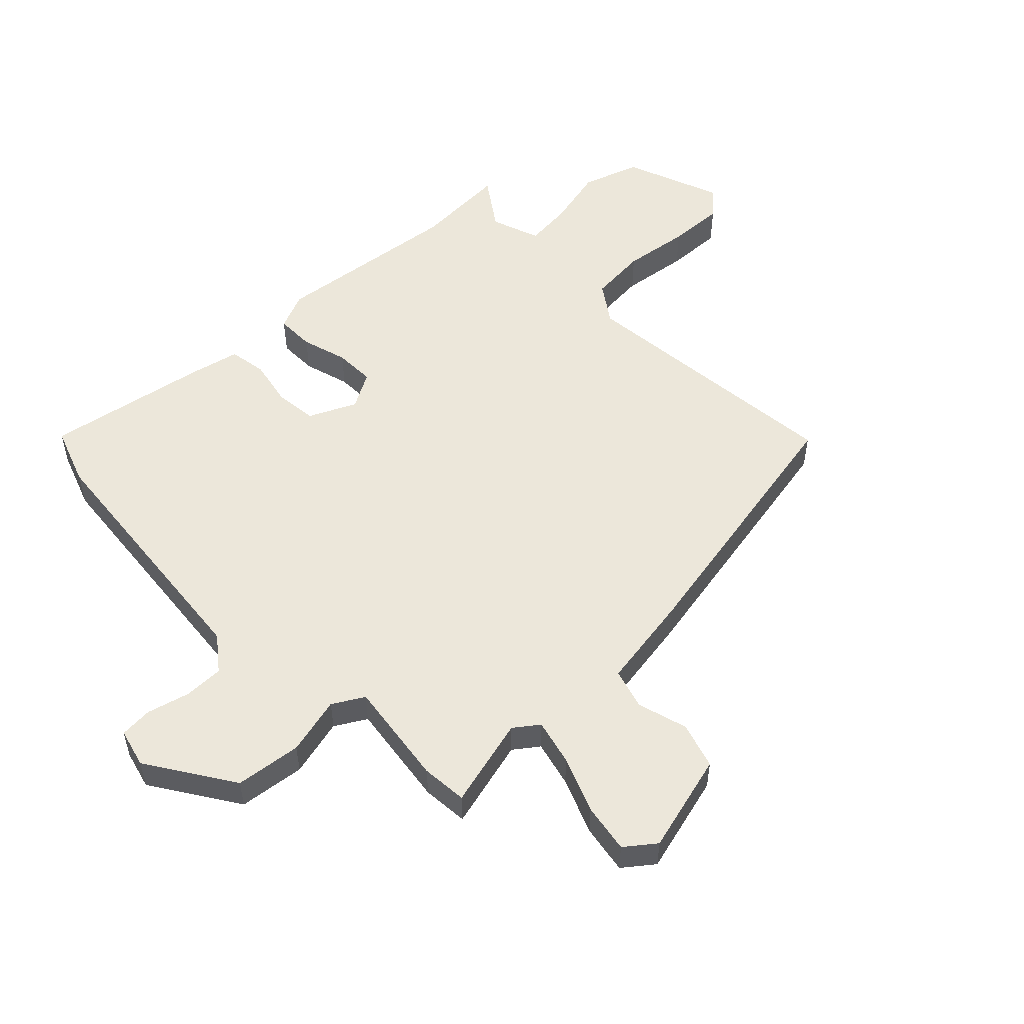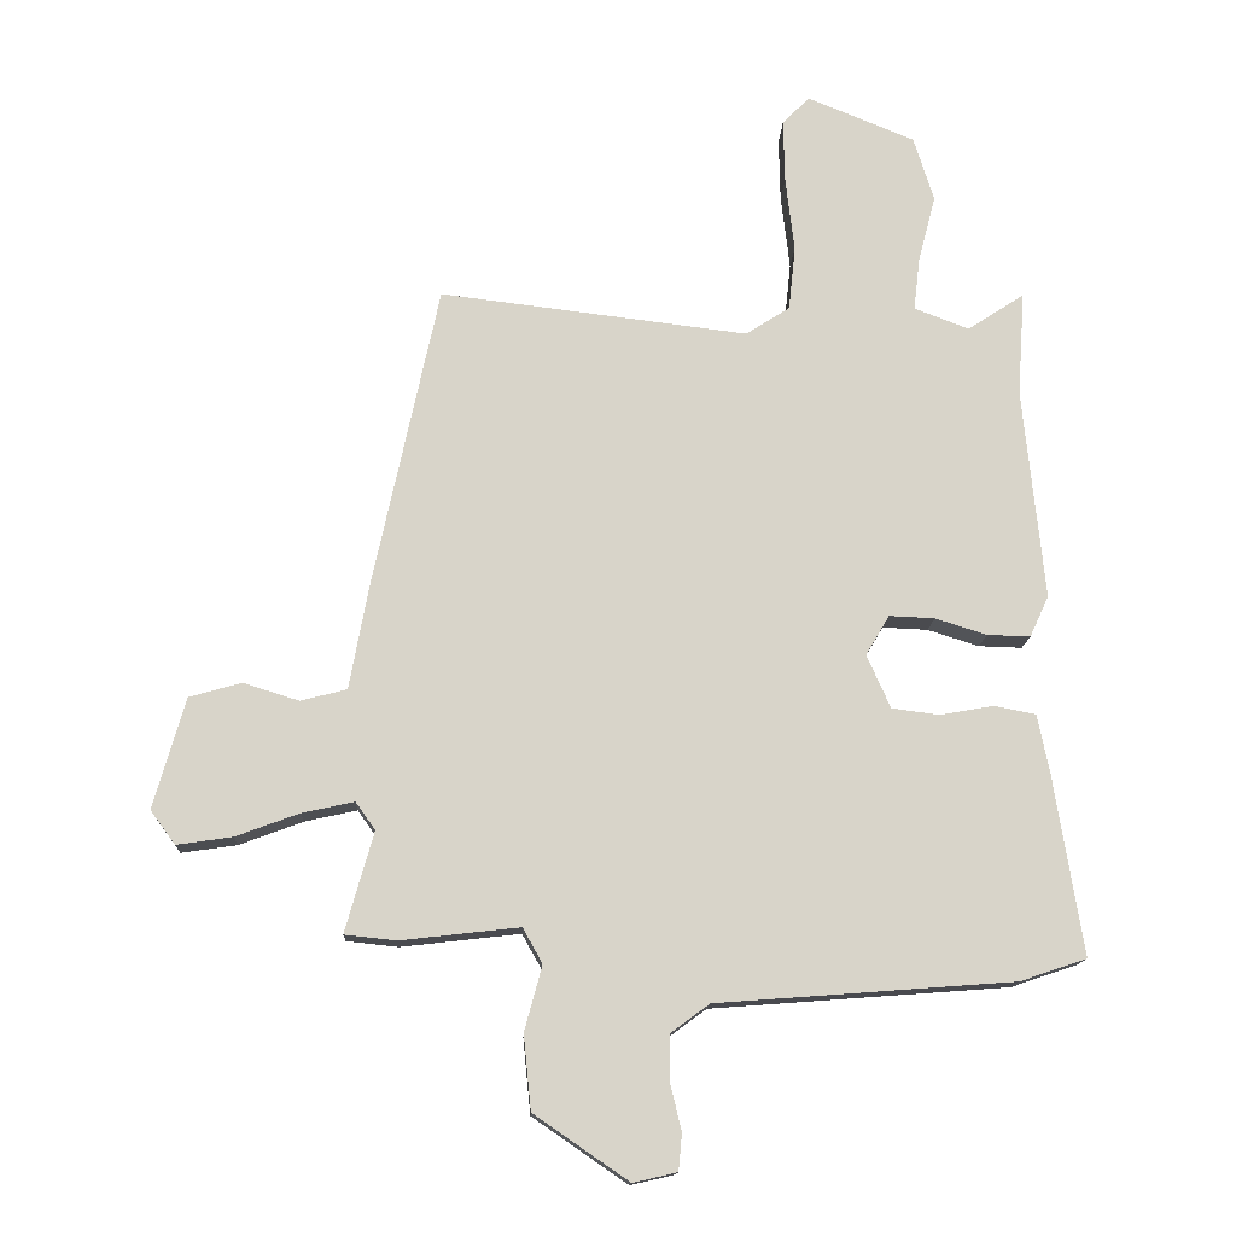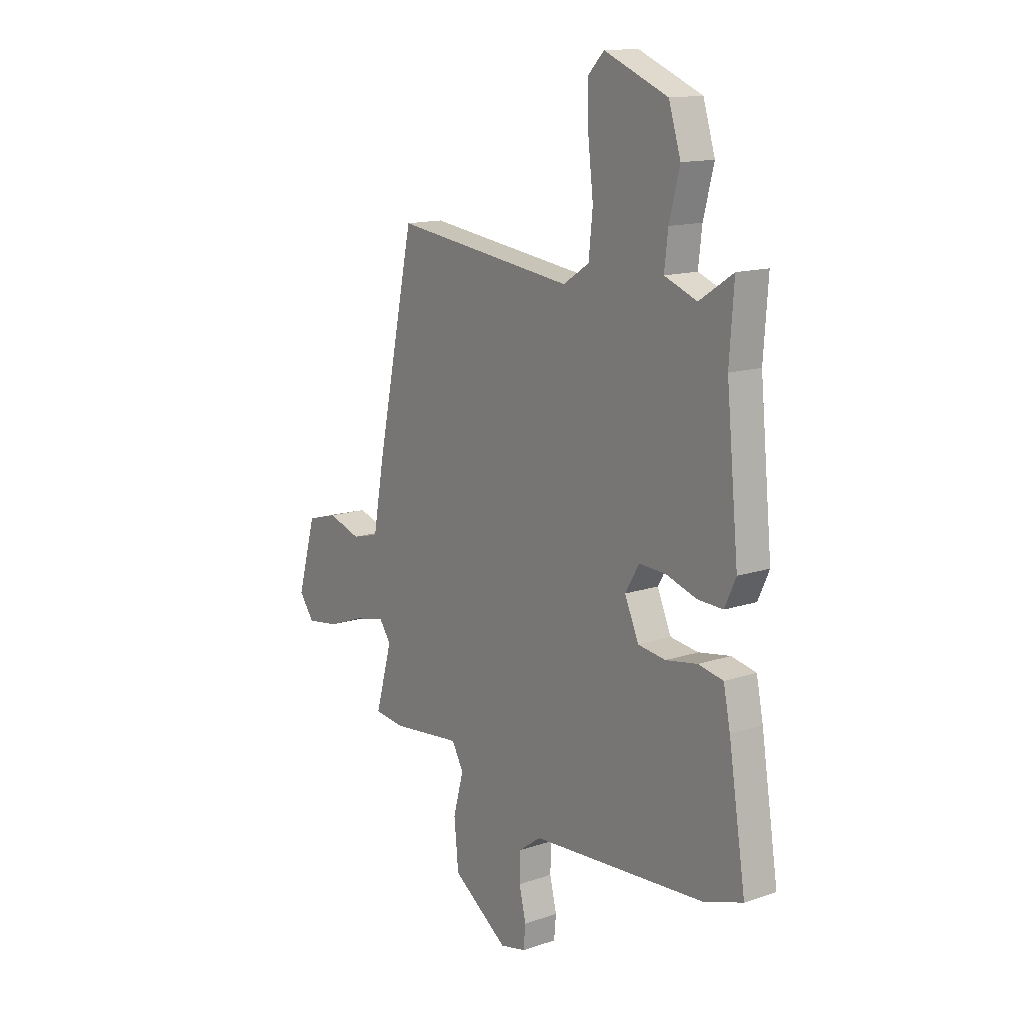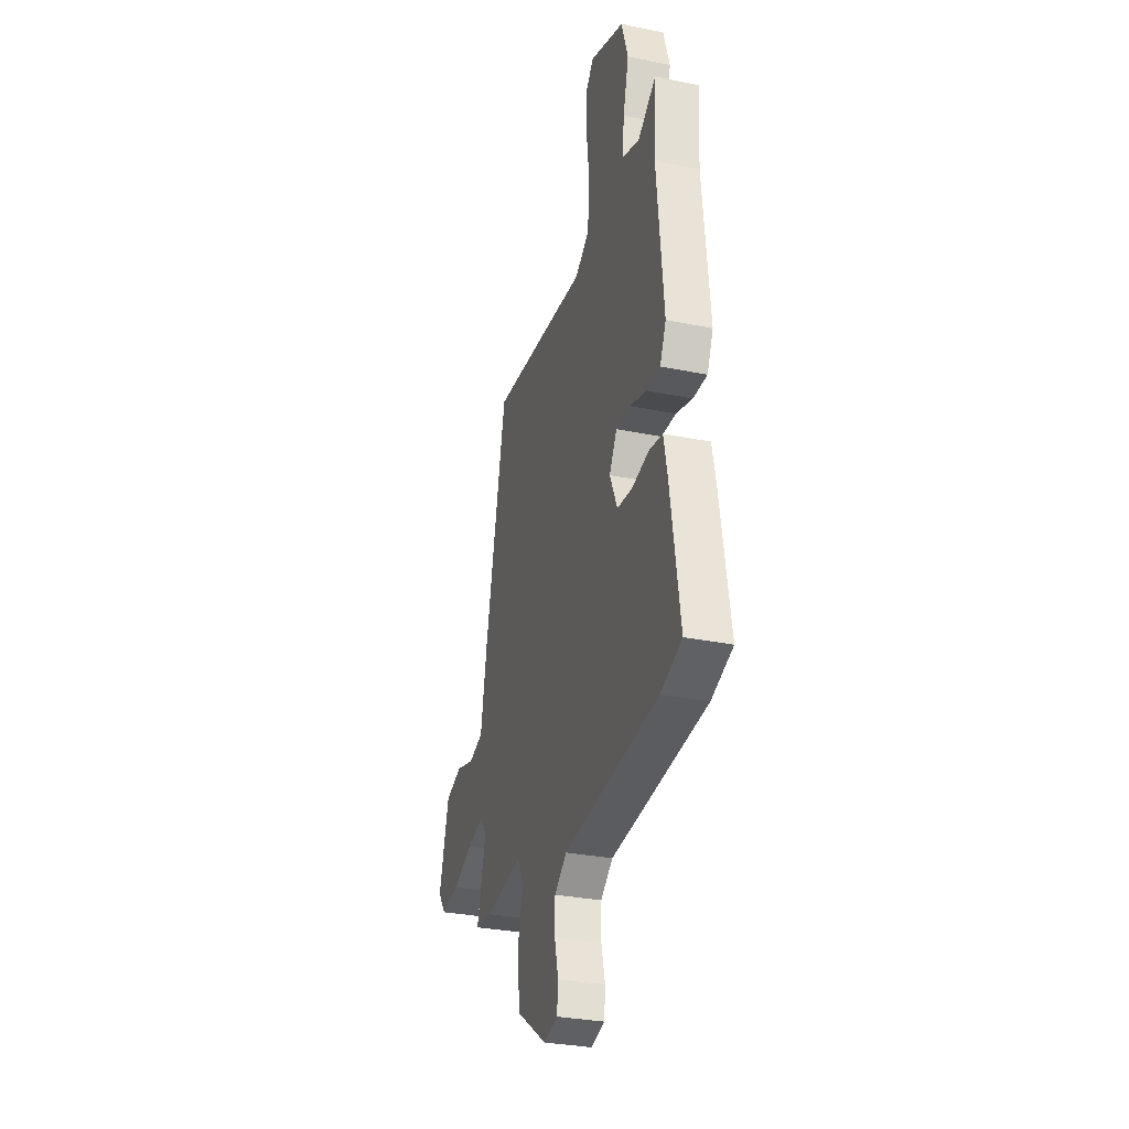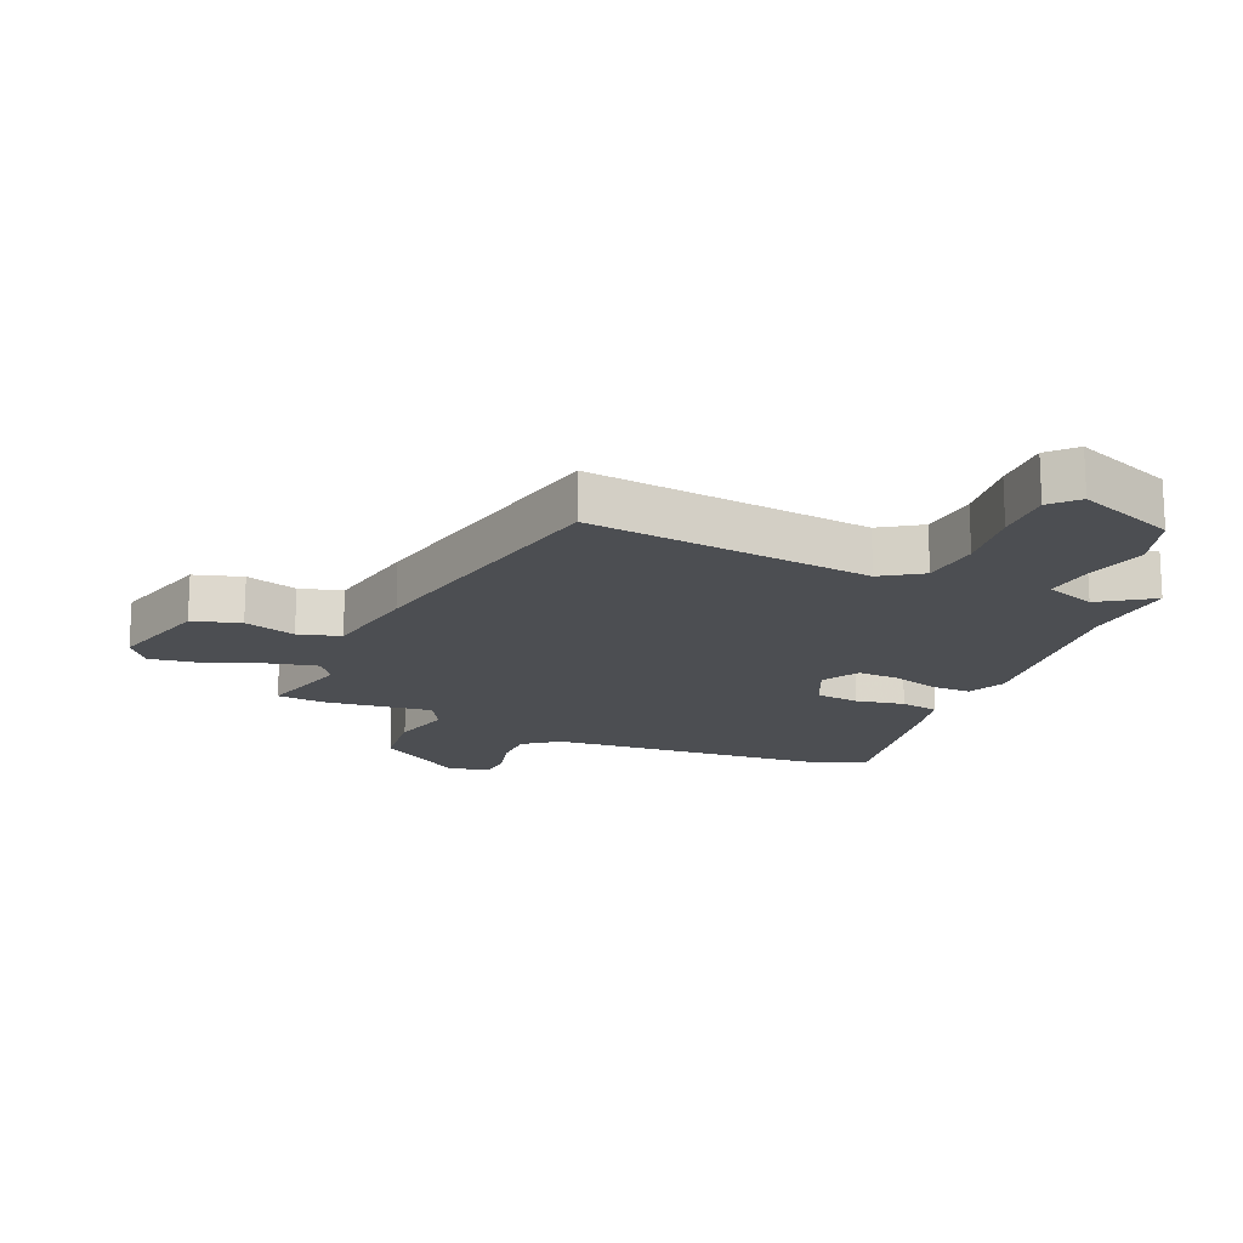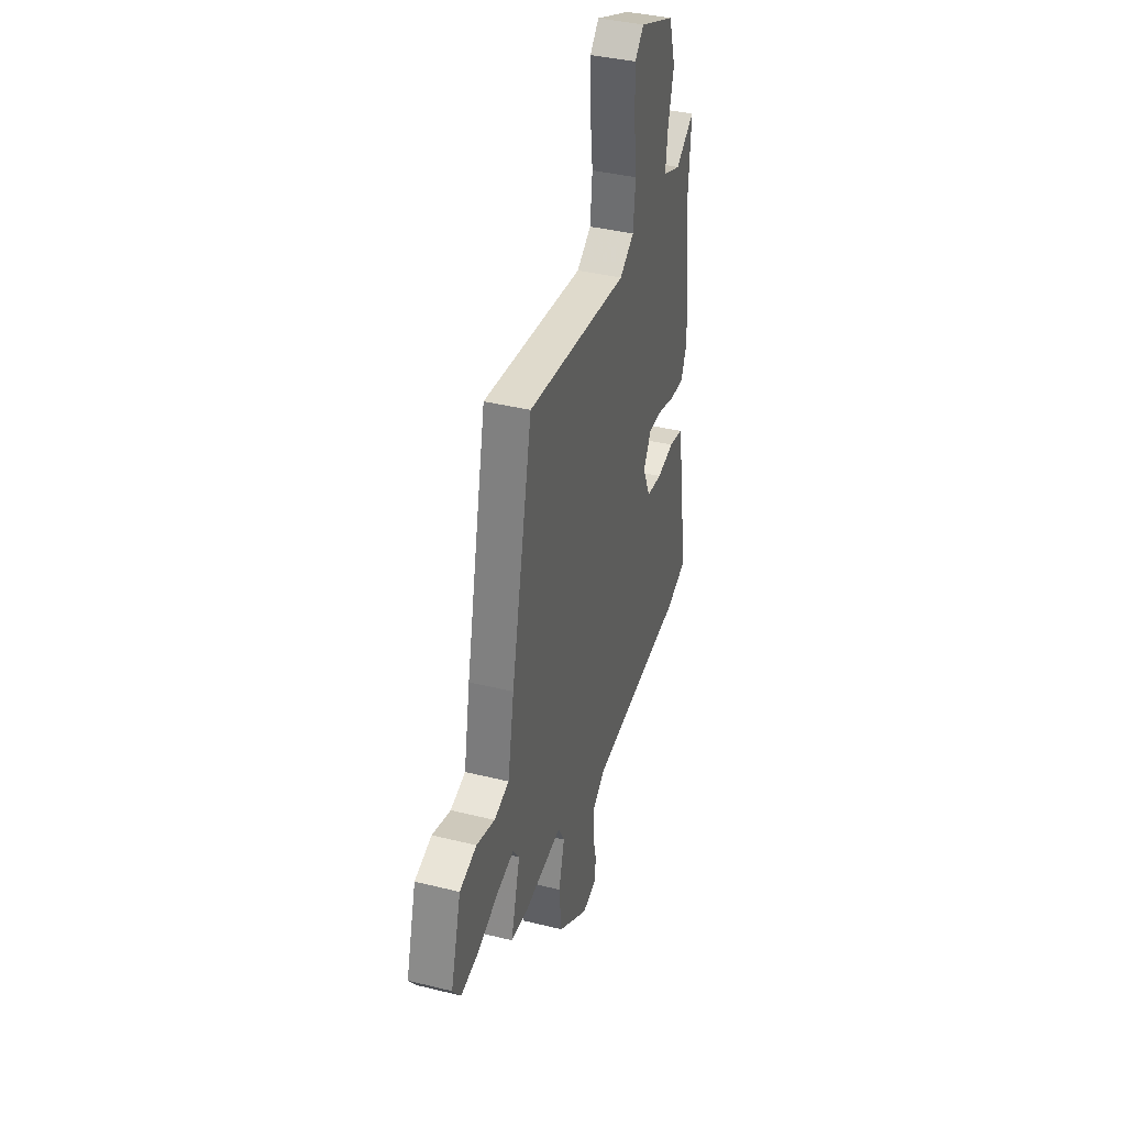
<metadata>
{"format":"obj","ext":"obj","renderer":"f3d","projection":"perspective","resolution":1024,"background":"white","views":[{"elev":53.0,"azim":-132.9,"up":"+Y"},{"elev":-14.2,"azim":-2.4,"up":"+Z"},{"elev":14.1,"azim":53.4,"up":"+Z"},{"elev":-31.1,"azim":73.8,"up":"+Z"},{"elev":-17.0,"azim":-22.7,"up":"+Y"},{"elev":38.7,"azim":-72.7,"up":"+Z"}]}
</metadata>
<code>
v -0.374 0.07 0.507
v 0.082 0.07 0.451
v 0.147 0.07 0.493
v 0.157 0.07 0.588
v 0.144 0.07 0.699
v 0.142 0.07 0.793
v 0.182 0.07 0.834
v 0.341 0.07 0.769
v 0.371 0.07 0.673
v 0.345 0.07 0.573
v 0.336 0.07 0.495
v 0.417 0.07 0.464
v 0.501 0.07 0.519
v 0.49 0.07 0.364
v 0.521 0.07 0.05
v 0.493 0.07 -0.011
v 0.429 0.07 -0.009
v 0.353 0.07 0.015
v 0.286 0.07 0.018
v 0.251 0.07 -0.041
v 0.286 0.07 -0.12
v 0.356 0.07 -0.129
v 0.435 0.07 -0.115
v 0.497 0.07 -0.127
v 0.514 0.07 -0.21
v 0.557 0.07 -0.481
v 0.459 0.07 -0.514
v 0.02 0.07 -0.547
v -0.037 0.07 -0.589
v -0.038 0.07 -0.655
v -0.021 0.07 -0.726
v -0.026 0.07 -0.78
v -0.091 0.07 -0.795
v -0.231 0.07 -0.699
v -0.242 0.07 -0.589
v -0.216 0.07 -0.493
v -0.245 0.07 -0.441
v -0.421 0.07 -0.461
v -0.497 0.07 -0.453
v -0.455 0.07 -0.304
v -0.484 0.07 -0.263
v -0.561 0.07 -0.28
v -0.655 0.07 -0.315
v -0.737 0.07 -0.327
v -0.774 0.07 -0.277
v -0.727 0.07 -0.113
v -0.65 0.07 -0.091
v -0.567 0.07 -0.117
v -0.499 0.07 -0.099
v -0.47 0.07 0.059
v -0.374 0 0.507
v 0.082 0 0.451
v 0.147 0 0.493
v 0.157 0 0.588
v 0.144 0 0.699
v 0.142 0 0.793
v 0.182 0 0.834
v 0.341 0 0.769
v 0.371 0 0.673
v 0.345 0 0.573
v 0.336 0 0.495
v 0.417 0 0.464
v 0.501 0 0.519
v 0.49 0 0.364
v 0.521 0 0.05
v 0.493 0 -0.011
v 0.429 0 -0.009
v 0.353 0 0.015
v 0.286 0 0.018
v 0.251 0 -0.041
v 0.286 0 -0.12
v 0.356 0 -0.129
v 0.435 0 -0.115
v 0.497 0 -0.127
v 0.514 0 -0.21
v 0.557 0 -0.481
v 0.459 0 -0.514
v 0.02 0 -0.547
v -0.037 0 -0.589
v -0.038 0 -0.655
v -0.021 0 -0.726
v -0.026 0 -0.78
v -0.091 0 -0.795
v -0.231 0 -0.699
v -0.242 0 -0.589
v -0.216 0 -0.493
v -0.245 0 -0.441
v -0.421 0 -0.461
v -0.497 0 -0.453
v -0.455 0 -0.304
v -0.484 0 -0.263
v -0.561 0 -0.28
v -0.655 0 -0.315
v -0.737 0 -0.327
v -0.774 0 -0.277
v -0.727 0 -0.113
v -0.65 0 -0.091
v -0.567 0 -0.117
v -0.499 0 -0.099
v -0.47 0 0.059
f 49 50 1 2
f 45 46 47 48
f 45 48 49
f 42 43 44 45
f 41 42 45 49
f 40 41 49 2
f 37 38 39 40
f 33 34 35 36
f 31 32 33 36
f 30 31 36 37
f 29 30 37
f 28 29 37
f 22 23 24 25
f 21 22 25 26
f 15 16 17 18
f 14 15 18 19
f 12 13 14 19
f 11 12 19 20
f 7 8 9 10
f 7 10 11 20
f 4 5 6 7
f 37 40 2 3
f 28 37 3
f 21 26 27 28
f 20 21 28
f 20 28 3
f 4 7 20
f 3 4 20
f 52 51 100 99
f 98 97 96 95
f 99 98 95
f 95 94 93 92
f 99 95 92 91
f 52 99 91 90
f 90 89 88 87
f 86 85 84 83
f 86 83 82 81
f 87 86 81 80
f 87 80 79
f 87 79 78
f 75 74 73 72
f 76 75 72 71
f 68 67 66 65
f 69 68 65 64
f 69 64 63 62
f 70 69 62 61
f 60 59 58 57
f 70 61 60 57
f 57 56 55 54
f 53 52 90 87
f 53 87 78
f 78 77 76 71
f 78 71 70
f 53 78 70
f 70 57 54
f 70 54 53
f 1 51 52 2
f 2 52 53 3
f 3 53 54 4
f 4 54 55 5
f 5 55 56 6
f 6 56 57 7
f 7 57 58 8
f 8 58 59 9
f 9 59 60 10
f 10 60 61 11
f 11 61 62 12
f 12 62 63 13
f 13 63 64 14
f 14 64 65 15
f 15 65 66 16
f 16 66 67 17
f 17 67 68 18
f 18 68 69 19
f 19 69 70 20
f 20 70 71 21
f 21 71 72 22
f 22 72 73 23
f 23 73 74 24
f 24 74 75 25
f 25 75 76 26
f 26 76 77 27
f 27 77 78 28
f 28 78 79 29
f 29 79 80 30
f 30 80 81 31
f 31 81 82 32
f 32 82 83 33
f 33 83 84 34
f 34 84 85 35
f 35 85 86 36
f 36 86 87 37
f 37 87 88 38
f 38 88 89 39
f 39 89 90 40
f 40 90 91 41
f 41 91 92 42
f 42 92 93 43
f 43 93 94 44
f 44 94 95 45
f 45 95 96 46
f 46 96 97 47
f 47 97 98 48
f 48 98 99 49
f 49 99 100 50
f 50 100 51 1

</code>
